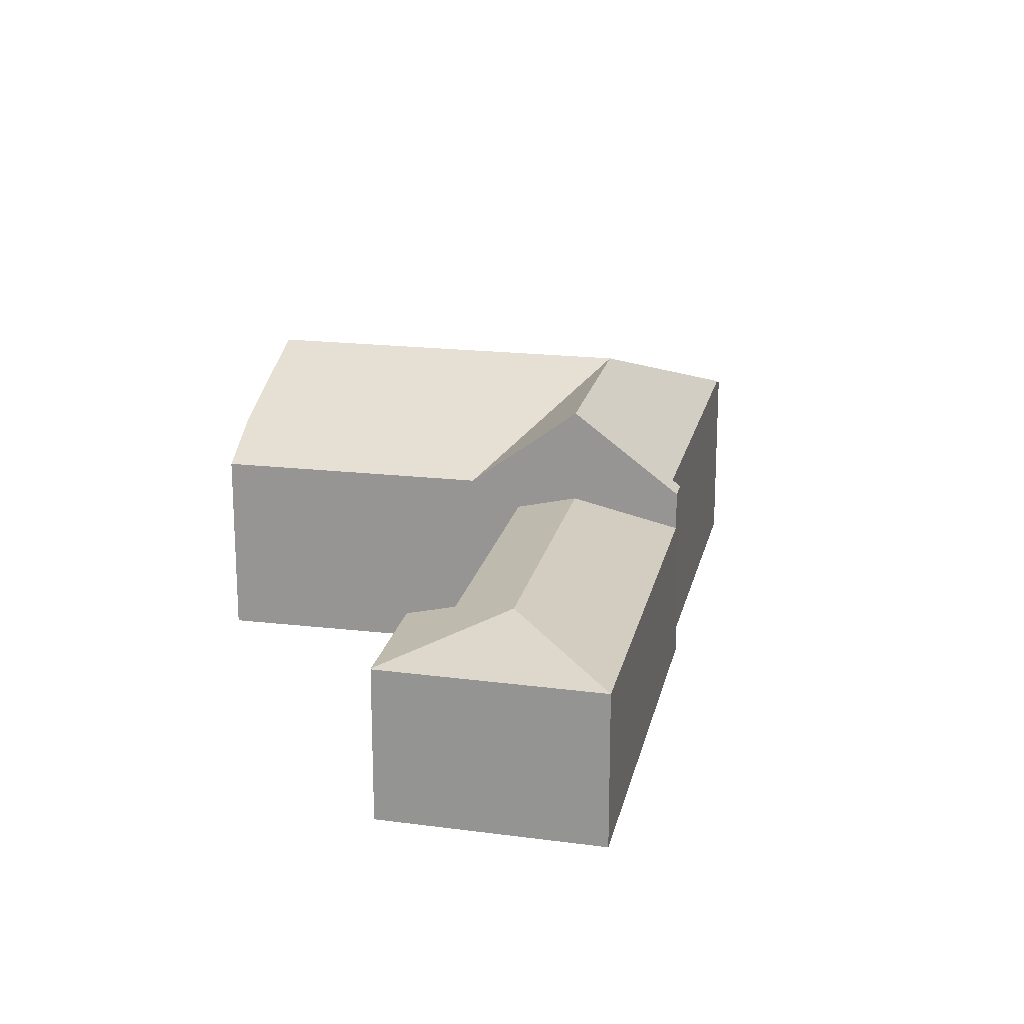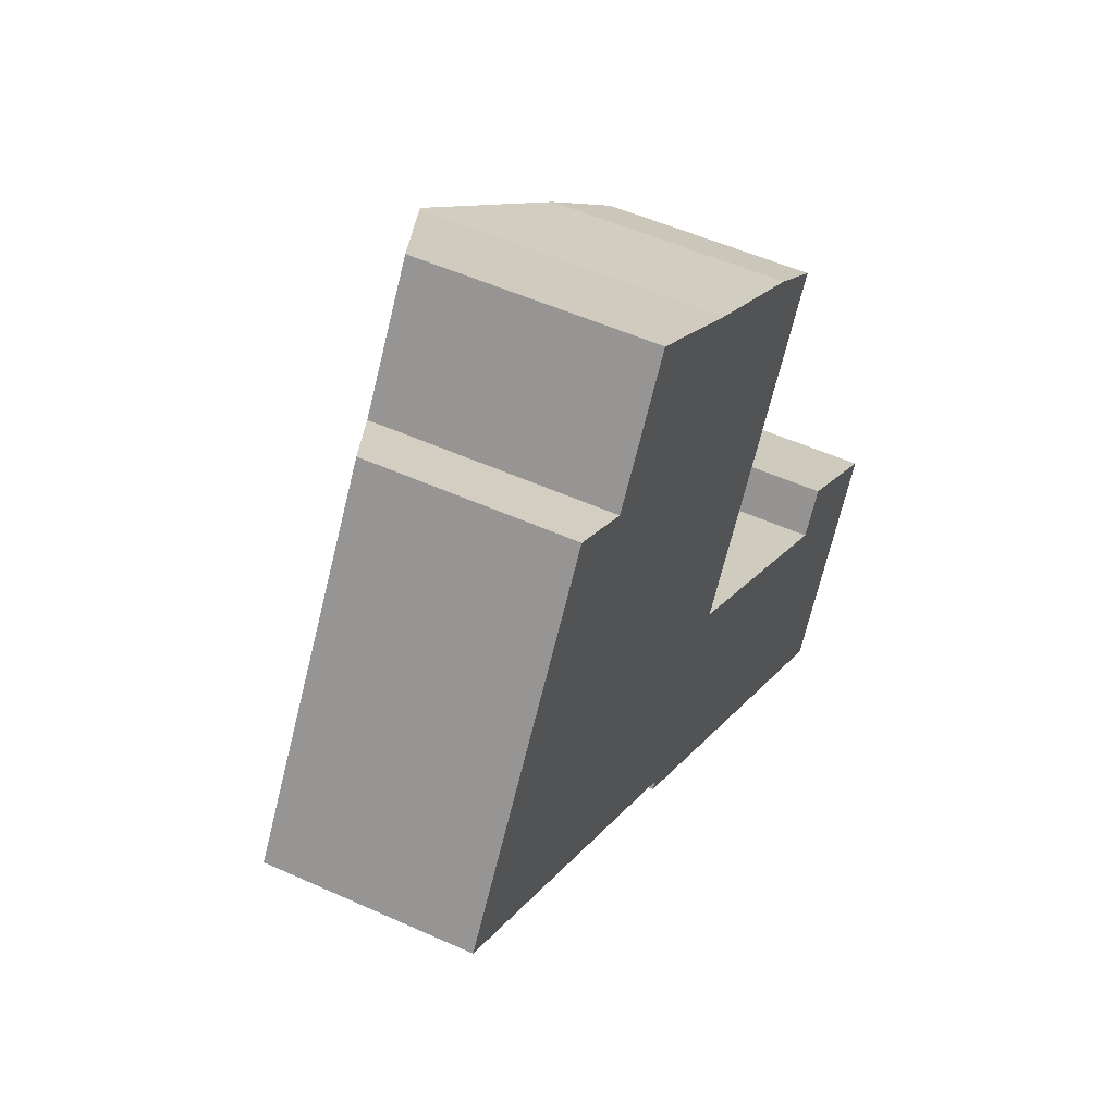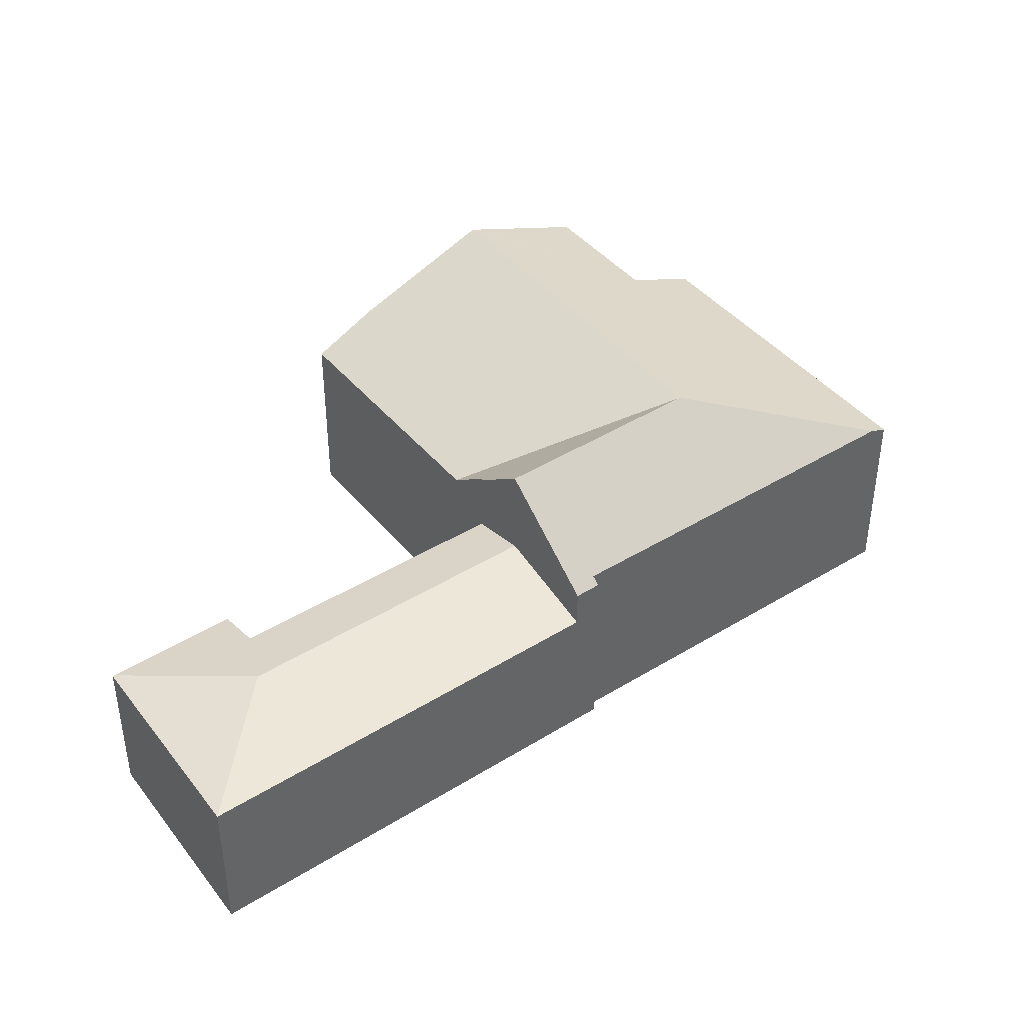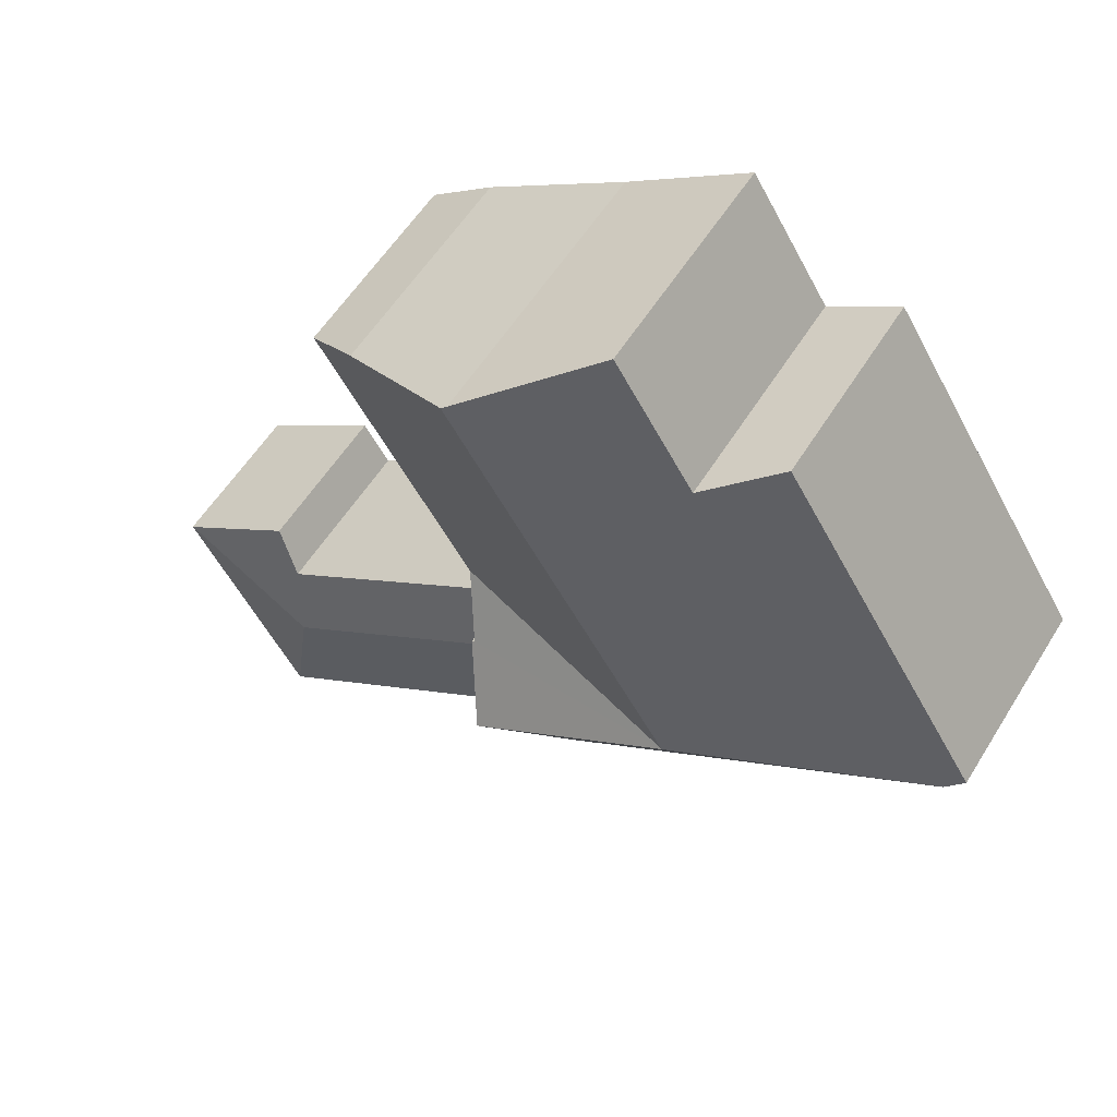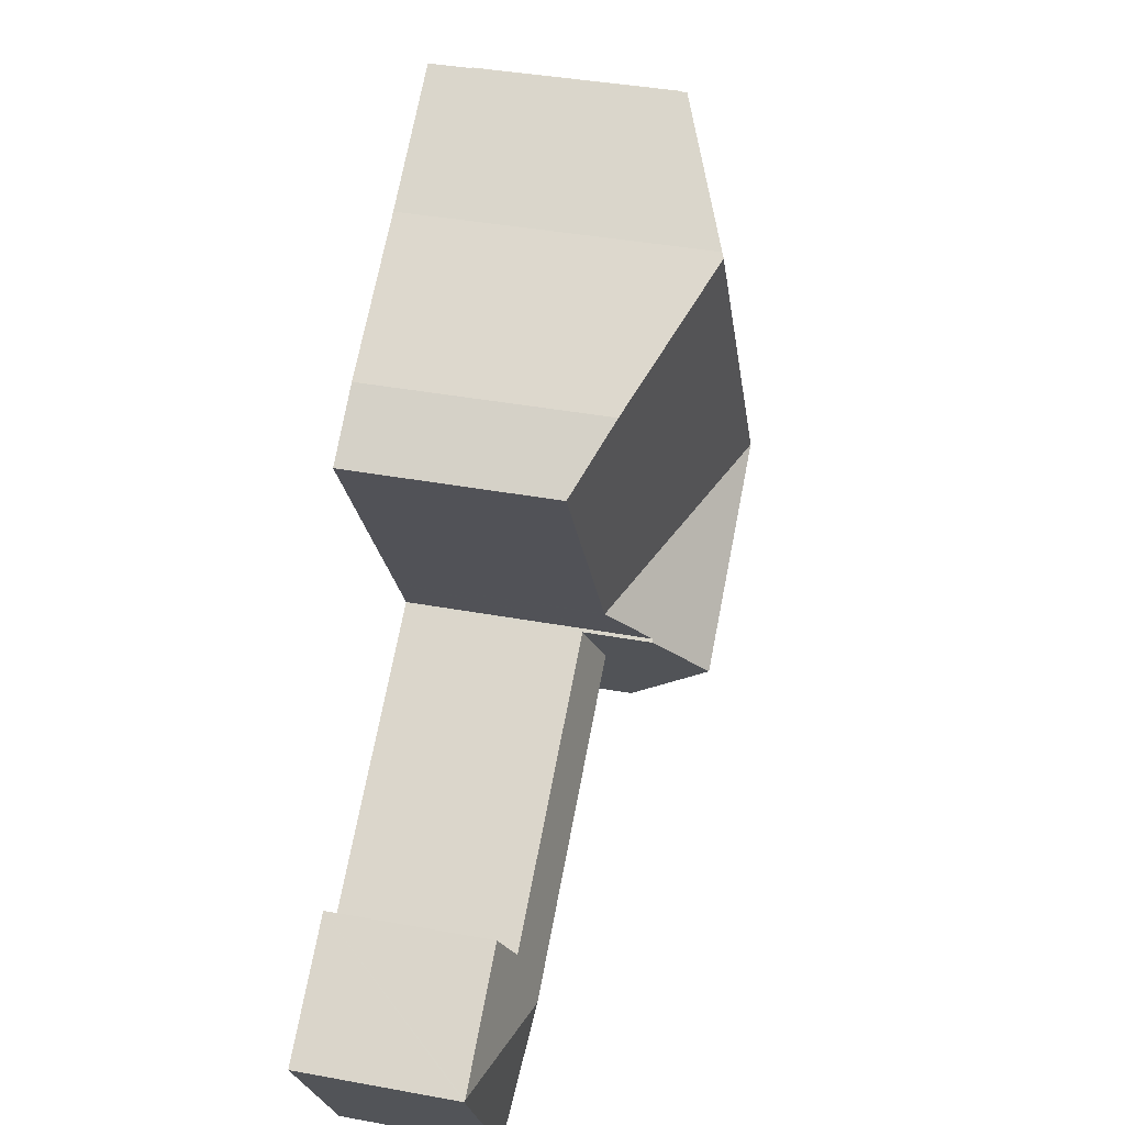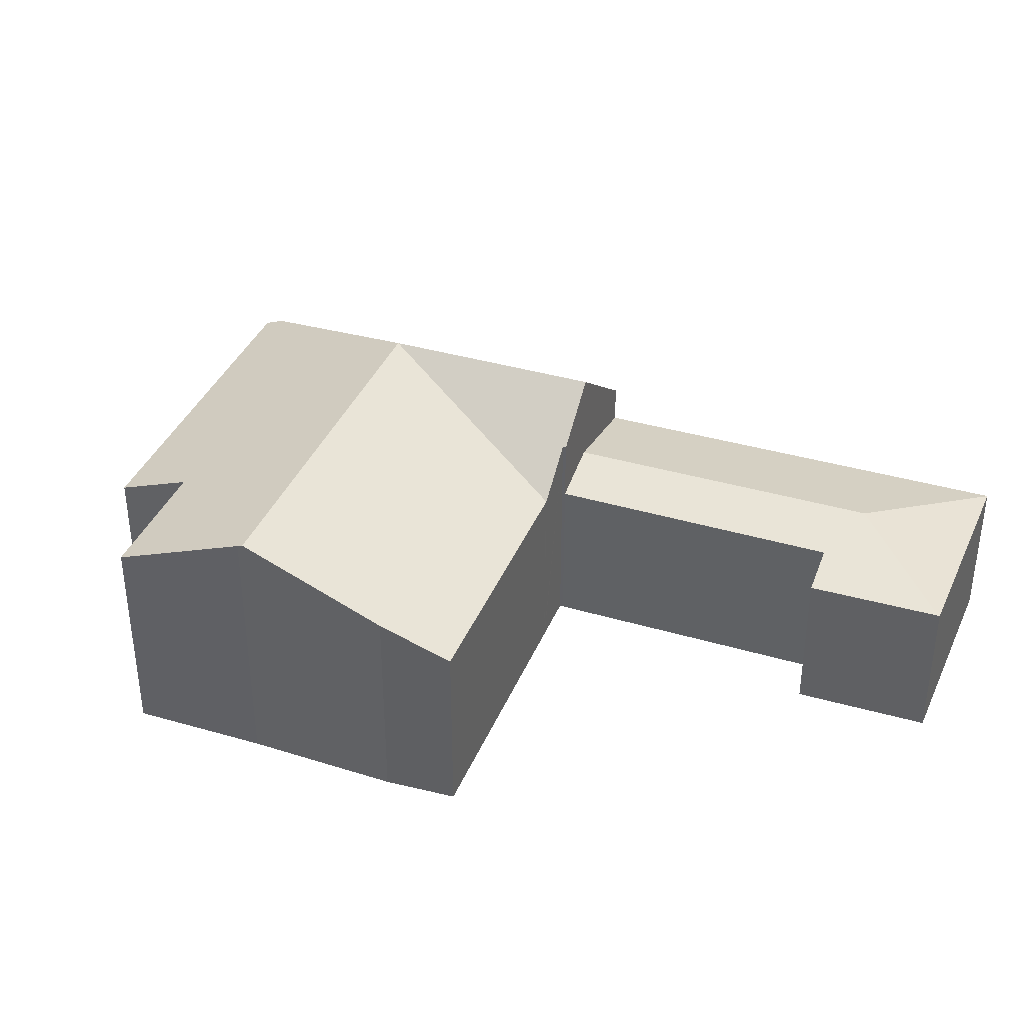
<metadata>
{"format":"obj","ext":"obj","renderer":"f3d","projection":"perspective","resolution":1024,"background":"white","views":[{"elev":19.6,"azim":134.6,"up":"+Y"},{"elev":51.0,"azim":-63.6,"up":"+Z"},{"elev":42.4,"azim":176.2,"up":"+Y"},{"elev":55.1,"azim":-149.0,"up":"+Z"},{"elev":38.7,"azim":103.1,"up":"+Z"},{"elev":37.9,"azim":53.1,"up":"+Y"}]}
</metadata>
<code>
v  14.04 4.993 -3.023
v  21.27 5.43 -9.924
v  13.04 5.43 -4.626
v  19.59 4.987 -6.556
v  21.6 4.985 -7.84
v  25.82 4.653 -8.842
v  22.38 4.643 -6.58
v  25.86 4.642 -8.868
v  22.41 4.642 -14.72
v  19.59 4.644 -12.89
v  11.24 4.652 -7.481
v  11.24 4.581e-16 -7.481
v  14.04 1.851e-16 -3.023
v  13.04 2.833e-16 -4.626
v  21.6 4.801e-16 -7.84
v  22.38 4.029e-16 -6.58
v  19.59 4.014e-16 -6.556
v  25.86 5.43e-16 -8.868
v  25.82 5.414e-16 -8.842
v  22.41 9.012e-16 -14.72
v  19.59 7.891e-16 -12.89
v  19.3 5.749 5.497
v  13.64 8.348 9.125
v  17.5 6.605 6.797
v  9.186 8.348 2.03
v  14.82 5.756 -1.595
v  7.315 8.348 -0.947
v  14.79 5.756 -1.639
v  13.04 8.348 -4.626
v  13.96 6.931 -2.967
v  14.04 6.931 -3.023
v  10.55 5.826 -7.032
v  11.24 5.824 -7.481
v  10.69 6.017 -6.819
v  0.495 5.984 -0.316
v  2.744 5.757 4.369
v  0 5.757 3.525e-16
v  3.551 5.757 5.653
v  5.74 5.756 9.141
v  7.759 6.665 7.937
v  13.5 8.282 9.214
v  9.989 6.666 11.48
v  13.5 -5.642e-16 9.214
v  17.5 -4.162e-16 6.797
v  13.64 -5.587e-16 9.125
v  19.3 -3.366e-16 5.497
v  13.96 1.817e-16 -2.967
v  7.759 -4.86e-16 7.937
v  5.74 -5.597e-16 9.141
v  9.989 -7.029e-16 11.48
v  14.82 9.767e-17 -1.595
v  14.79 1.004e-16 -1.639
v  10.55 4.306e-16 -7.032
v  10.69 4.175e-16 -6.819
v  0.495 1.935e-17 -0.316
v  0 0 0
v  2.744 -2.675e-16 4.369
v  3.551 -3.461e-16 5.653
g defaultobject
f 1 2 3
f 2 1 4
f 2 4 5
f 2 5 6
f 6 5 7
f 8 2 6
f 2 8 9
f 10 2 9
f 2 10 11
f 2 11 3
f 12 3 11
f 3 12 1
f 1 12 13
f 13 12 14
f 15 7 5
f 7 15 16
f 13 4 1
f 4 13 17
f 4 17 5
f 5 17 15
f 16 6 7
f 6 16 8
f 8 16 18
f 18 16 19
f 18 9 8
f 9 18 20
f 10 12 11
f 12 10 21
f 21 10 9
f 21 9 20
f 19 20 18
f 20 19 16
f 20 16 21
f 21 16 15
f 21 15 17
f 21 17 12
f 12 17 14
f 14 17 13
f 22 23 24
f 23 22 25
f 25 22 26
f 25 26 27
f 27 26 28
f 29 30 31
f 30 27 28
f 27 30 29
f 32 29 33
f 29 32 34
f 29 34 27
f 27 34 35
f 36 35 37
f 35 36 27
f 27 36 25
f 25 36 38
f 25 38 39
f 25 39 40
f 25 40 23
f 23 40 41
f 41 40 42
f 41 24 23
f 24 41 43
f 24 43 44
f 44 43 45
f 44 22 24
f 22 44 46
f 47 31 30
f 31 47 13
f 39 48 40
f 48 39 49
f 42 43 41
f 43 42 50
f 46 26 22
f 26 46 51
f 26 51 28
f 28 51 30
f 30 51 52
f 30 52 47
f 31 33 29
f 33 31 13
f 33 13 12
f 12 13 14
f 33 53 32
f 53 33 12
f 54 35 34
f 35 54 55
f 35 55 37
f 37 55 56
f 32 54 34
f 54 32 53
f 56 36 37
f 36 56 57
f 36 57 38
f 38 57 39
f 39 57 58
f 39 58 49
f 40 50 42
f 50 40 48
f 12 54 53
f 13 47 14
f 55 57 56
f 57 55 54
f 57 54 58
f 58 54 49
f 49 54 48
f 48 54 50
f 50 54 43
f 43 54 45
f 45 54 44
f 44 54 12
f 44 12 14
f 44 14 47
f 44 47 52
f 44 52 51
f 44 51 46

</code>
